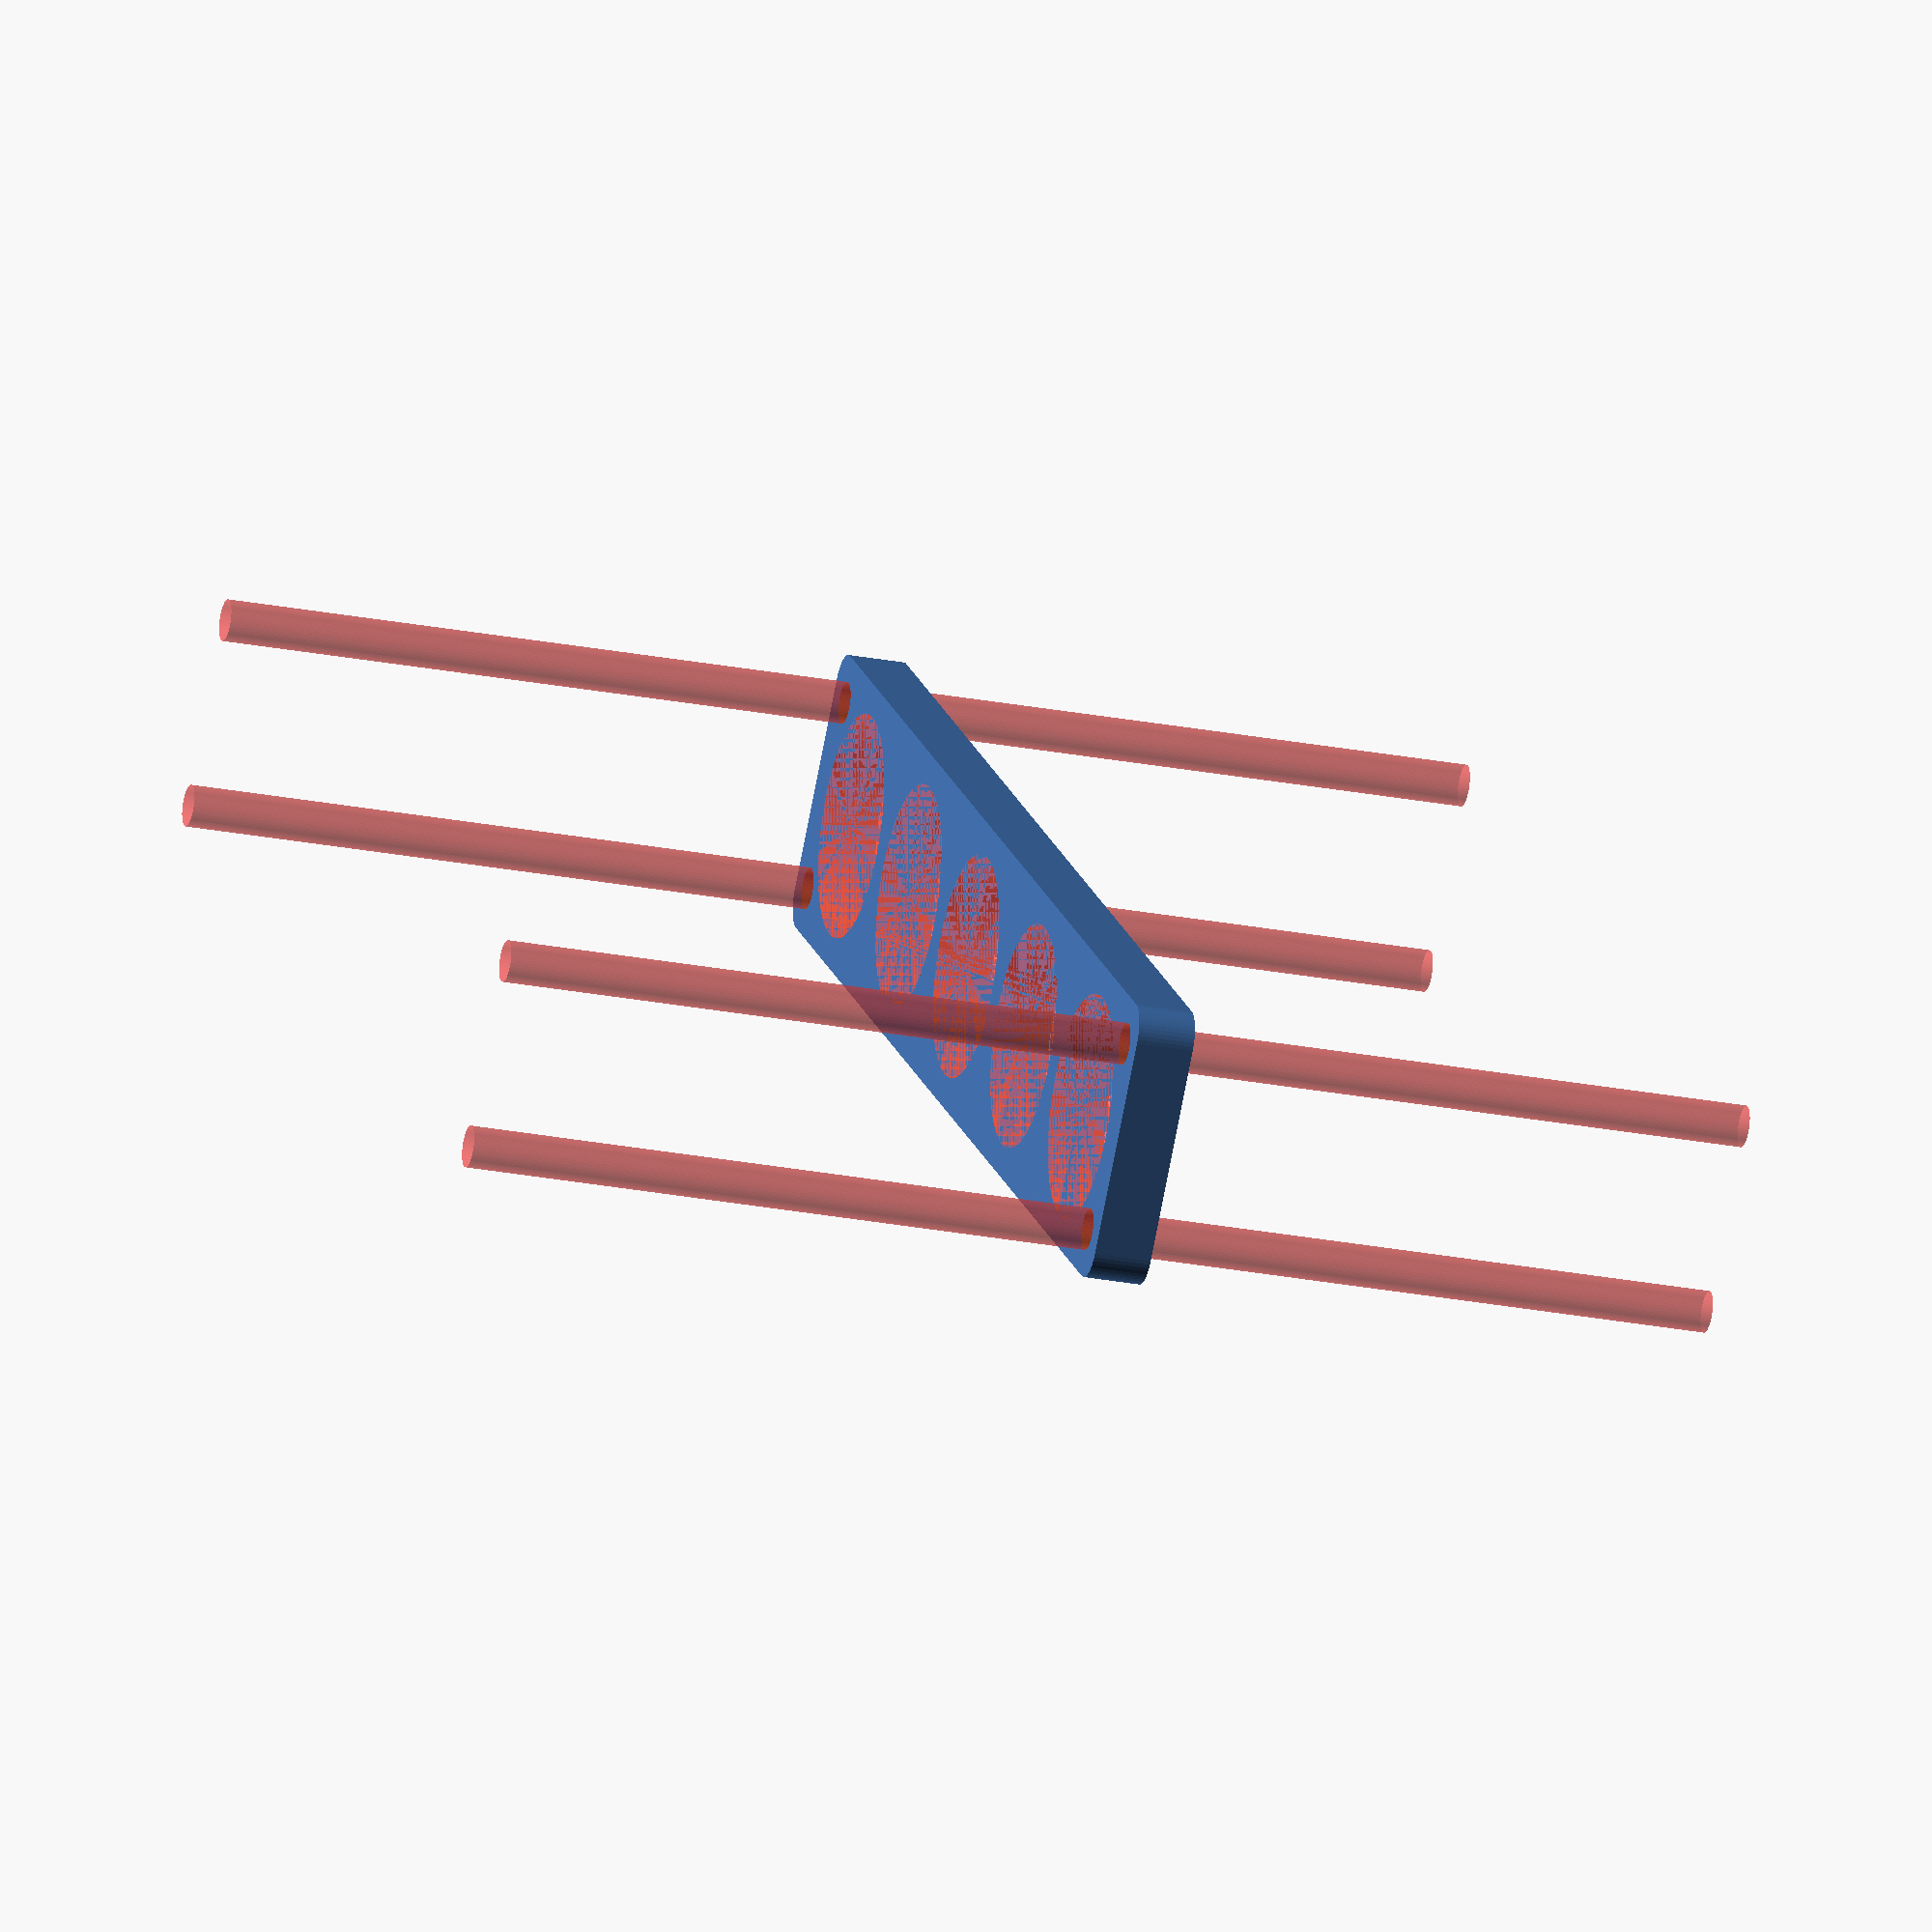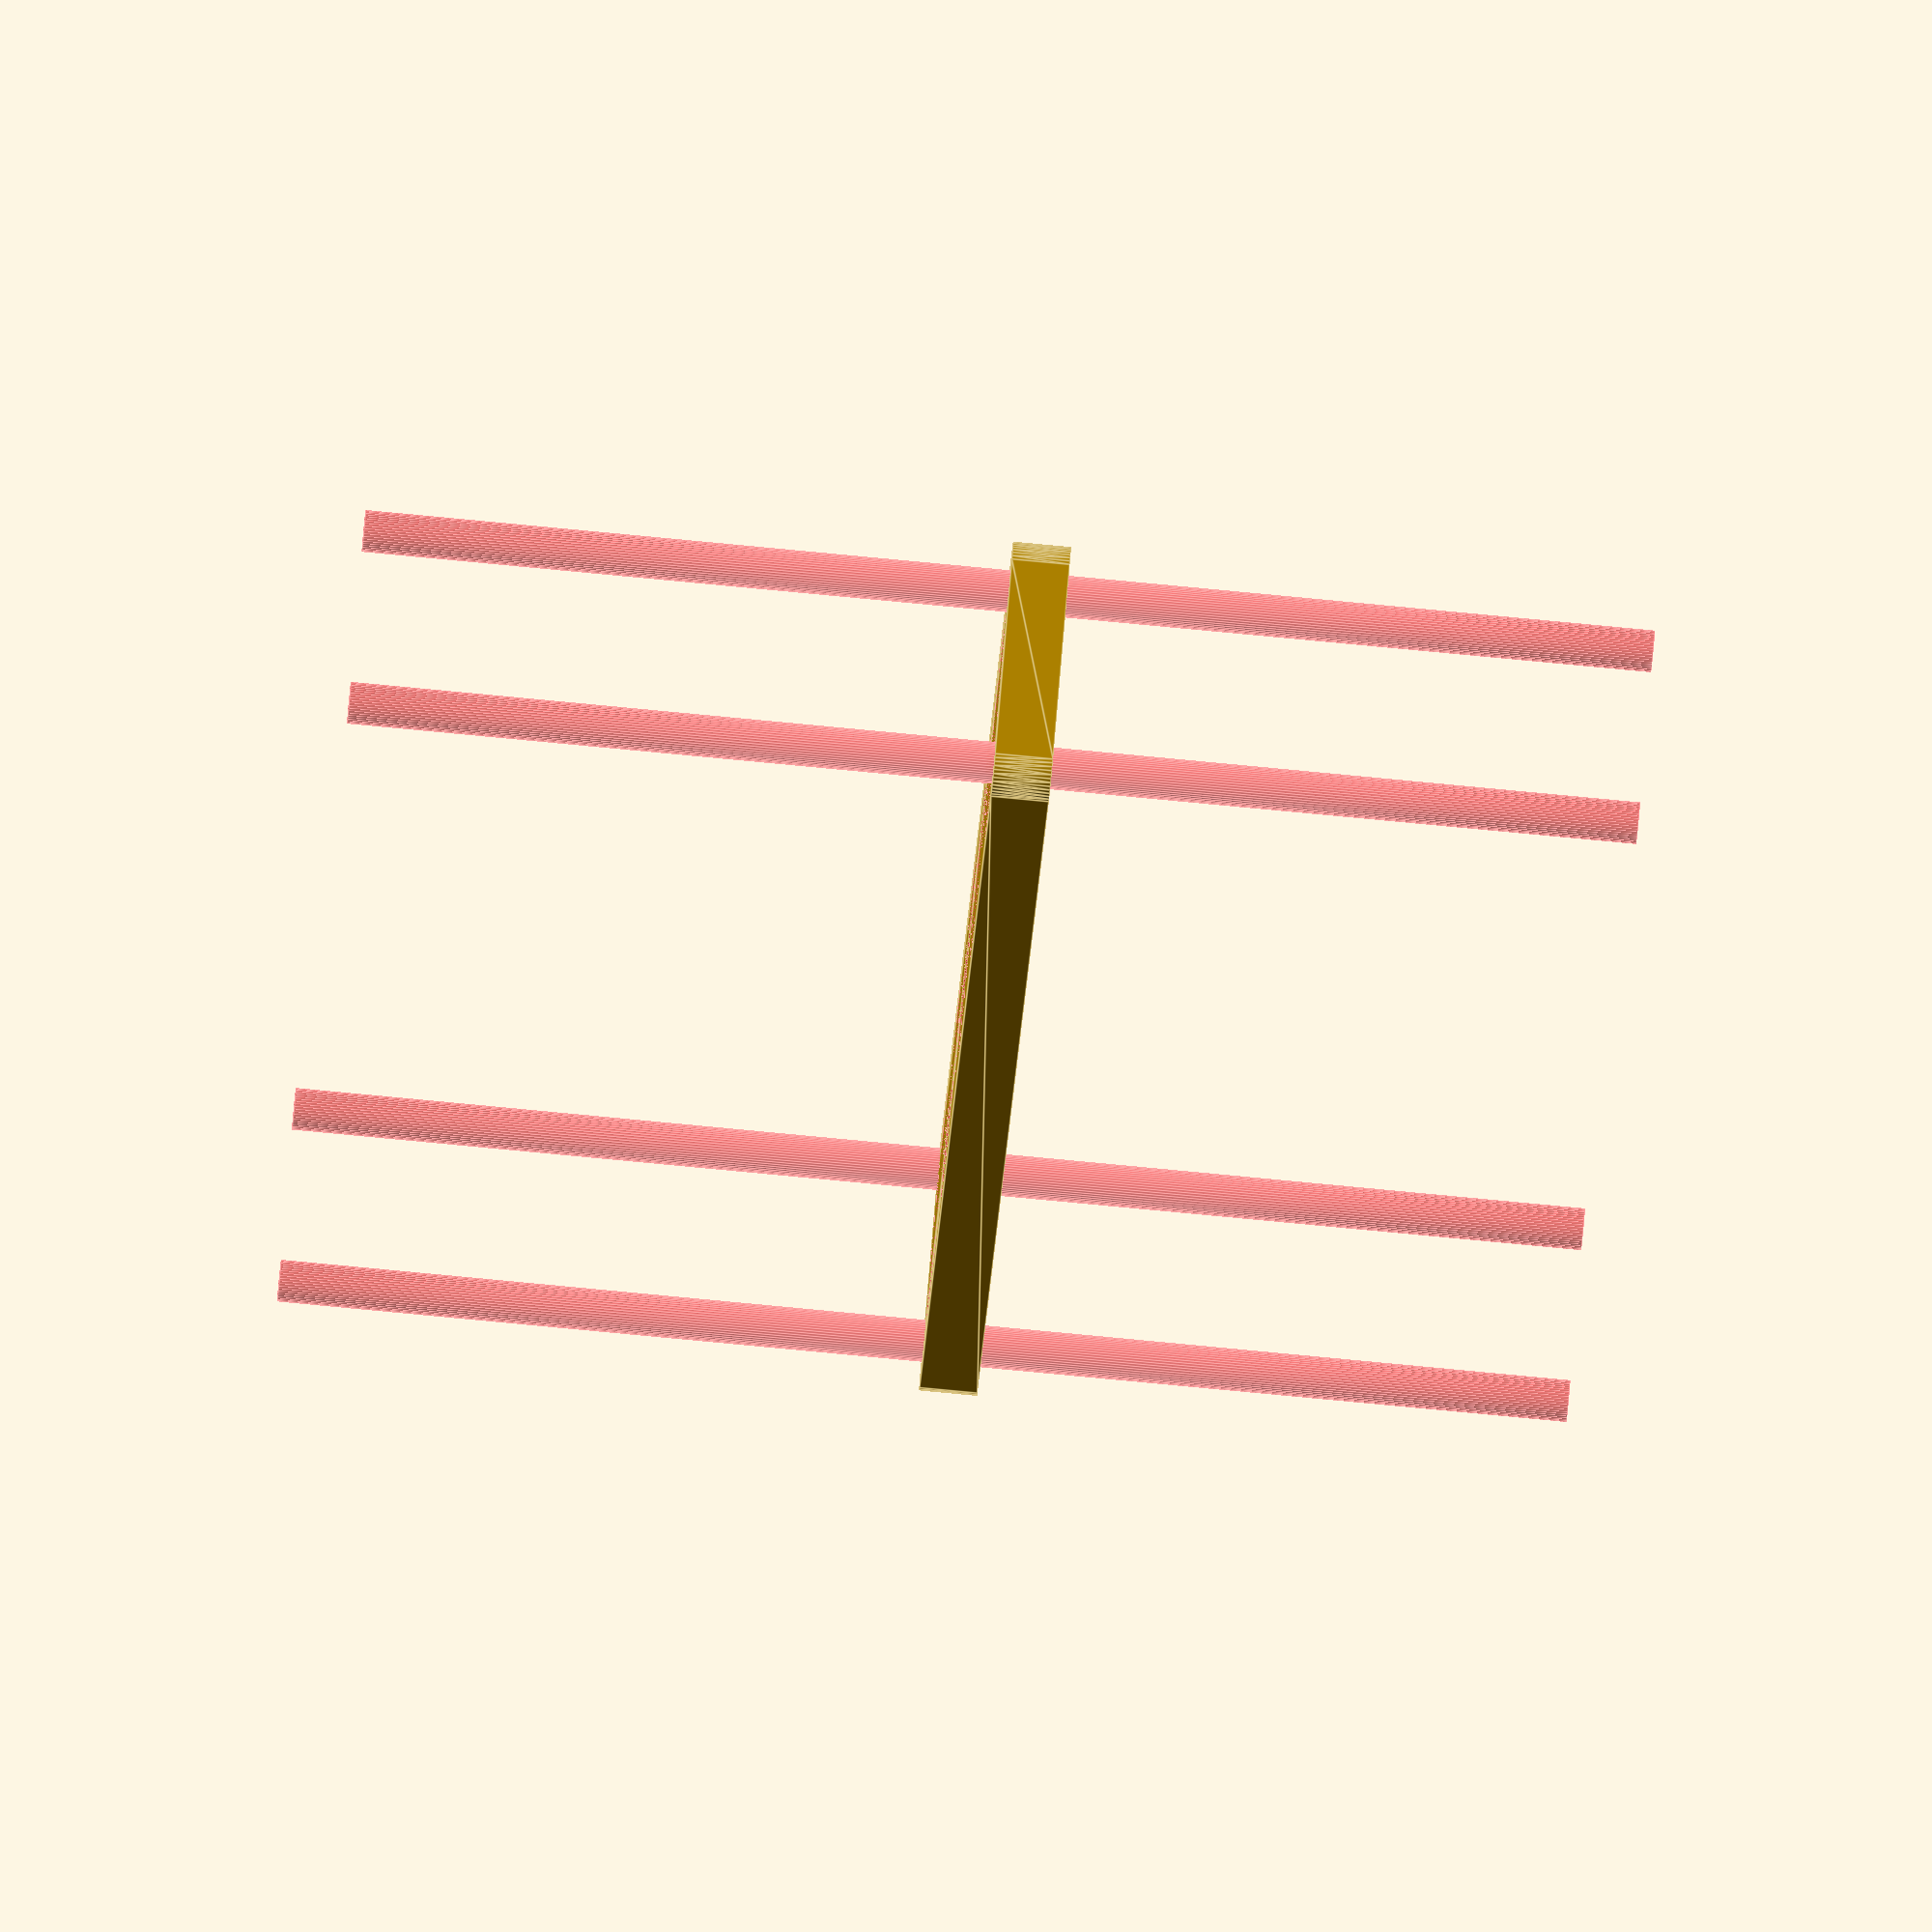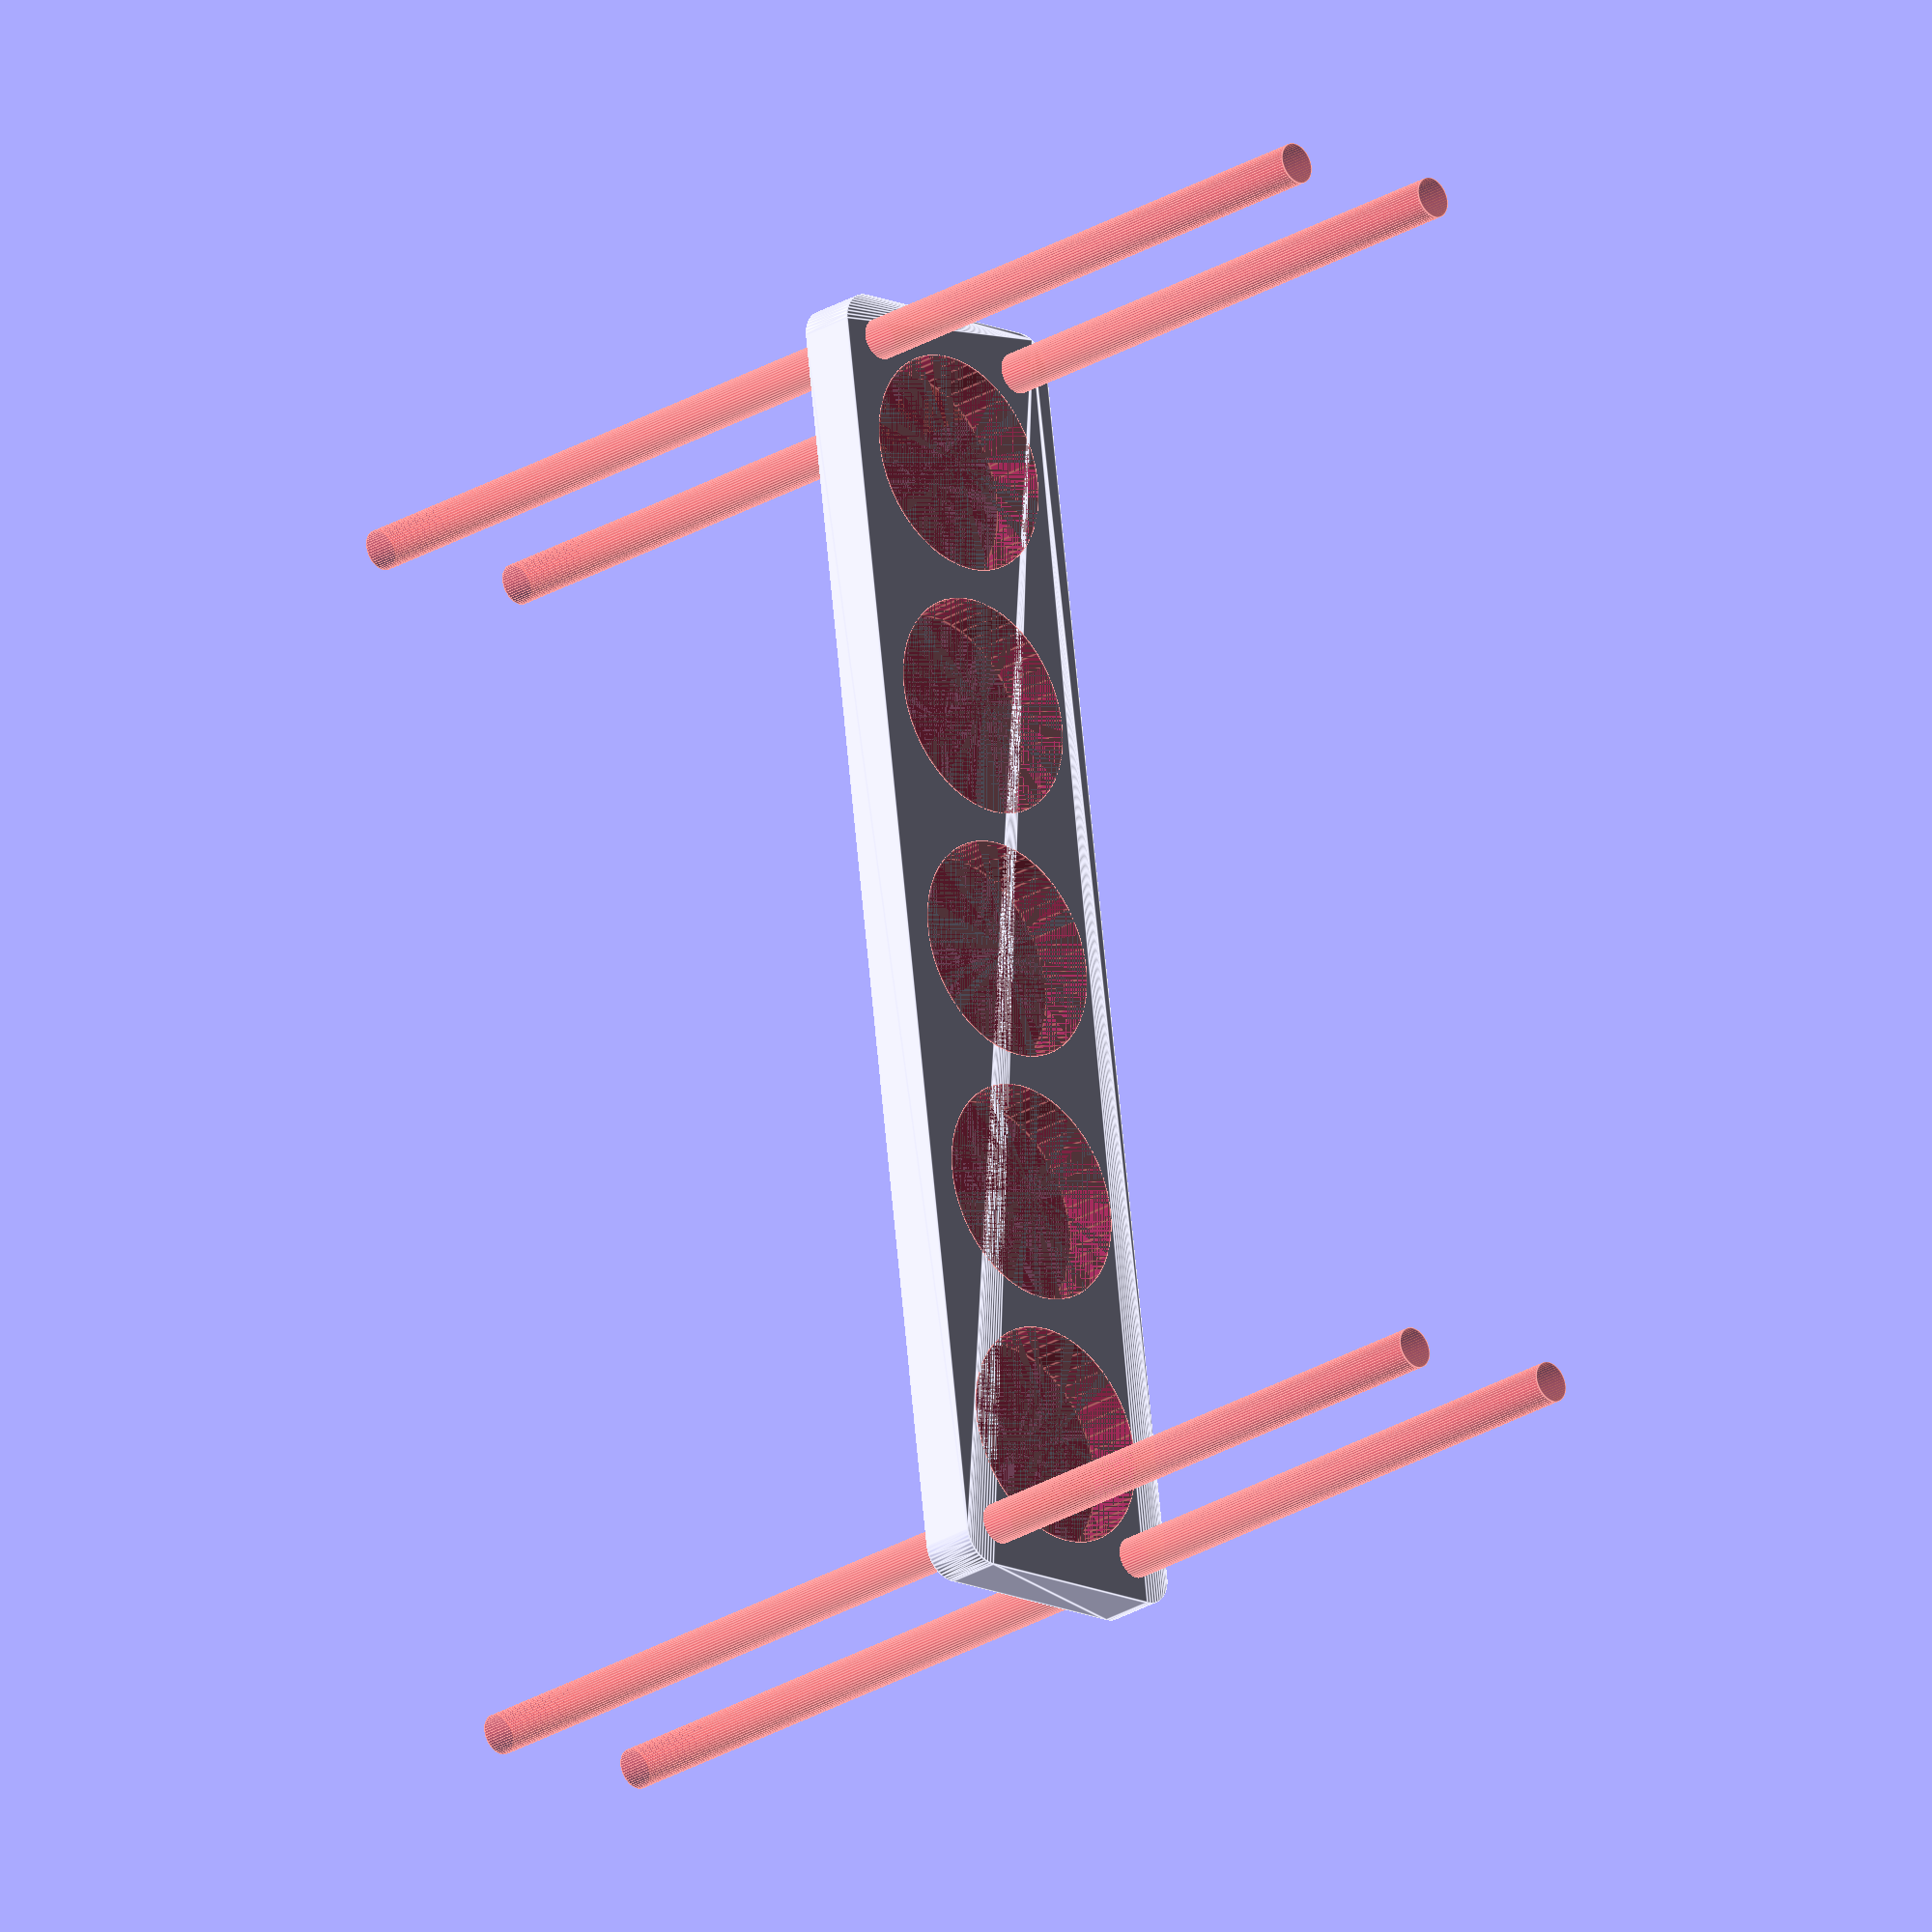
<openscad>
$fn = 50;


difference() {
	union() {
		hull() {
			translate(v = [-99.5000000000, 17.0000000000, 0]) {
				cylinder(h = 9, r = 5);
			}
			translate(v = [99.5000000000, 17.0000000000, 0]) {
				cylinder(h = 9, r = 5);
			}
			translate(v = [-99.5000000000, -17.0000000000, 0]) {
				cylinder(h = 9, r = 5);
			}
			translate(v = [99.5000000000, -17.0000000000, 0]) {
				cylinder(h = 9, r = 5);
			}
		}
	}
	union() {
		#translate(v = [-97.5000000000, -15.0000000000, -100.0000000000]) {
			cylinder(h = 200, r = 3.2500000000);
		}
		#translate(v = [-97.5000000000, 15.0000000000, -100.0000000000]) {
			cylinder(h = 200, r = 3.2500000000);
		}
		#translate(v = [97.5000000000, -15.0000000000, -100.0000000000]) {
			cylinder(h = 200, r = 3.2500000000);
		}
		#translate(v = [97.5000000000, 15.0000000000, -100.0000000000]) {
			cylinder(h = 200, r = 3.2500000000);
		}
		#translate(v = [-80.0000000000, 0, 0]) {
			cylinder(h = 9, r = 17.5000000000);
		}
		#translate(v = [-40.0000000000, 0, 0]) {
			cylinder(h = 9, r = 17.5000000000);
		}
		#cylinder(h = 9, r = 17.5000000000);
		#translate(v = [40.0000000000, 0, 0]) {
			cylinder(h = 9, r = 17.5000000000);
		}
		#translate(v = [80.0000000000, 0, 0]) {
			cylinder(h = 9, r = 17.5000000000);
		}
	}
}
</openscad>
<views>
elev=25.9 azim=319.3 roll=253.0 proj=o view=wireframe
elev=261.4 azim=306.0 roll=275.4 proj=o view=edges
elev=205.0 azim=82.4 roll=225.0 proj=o view=edges
</views>
